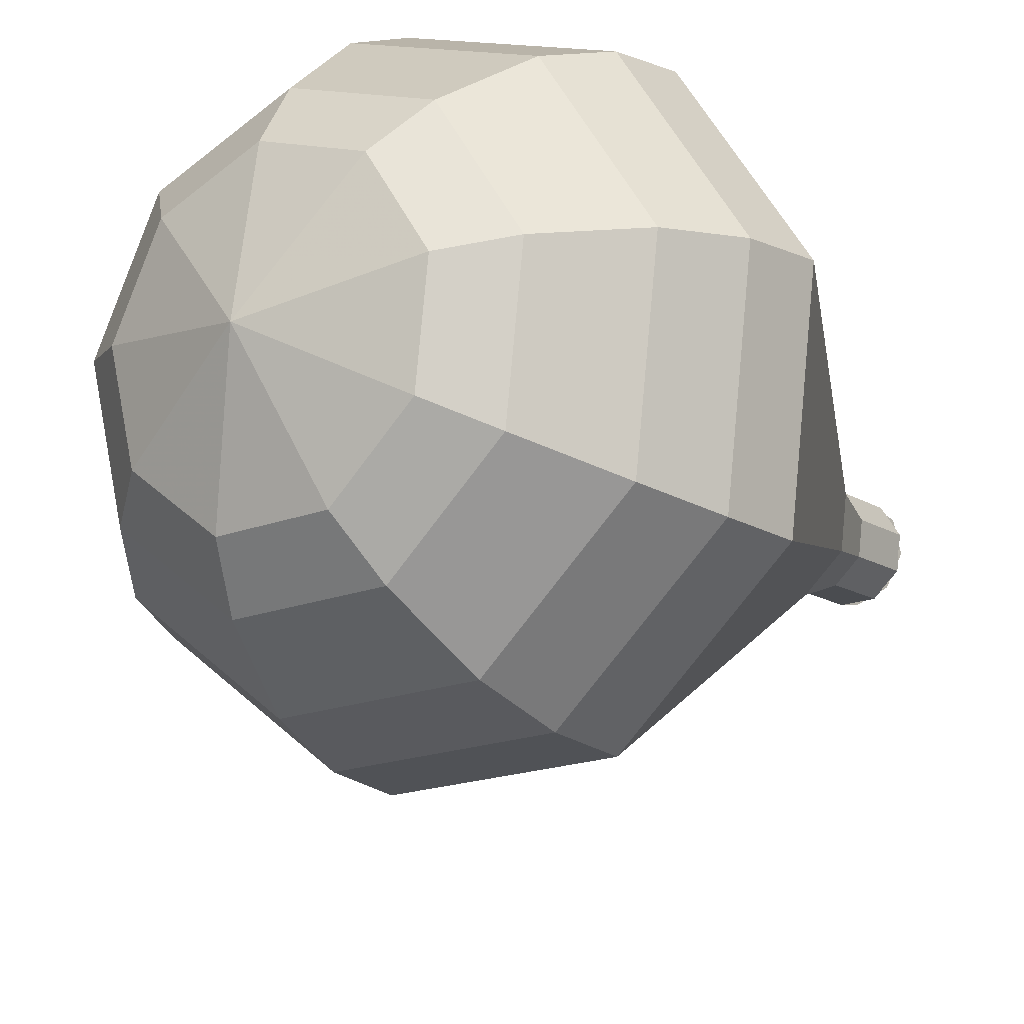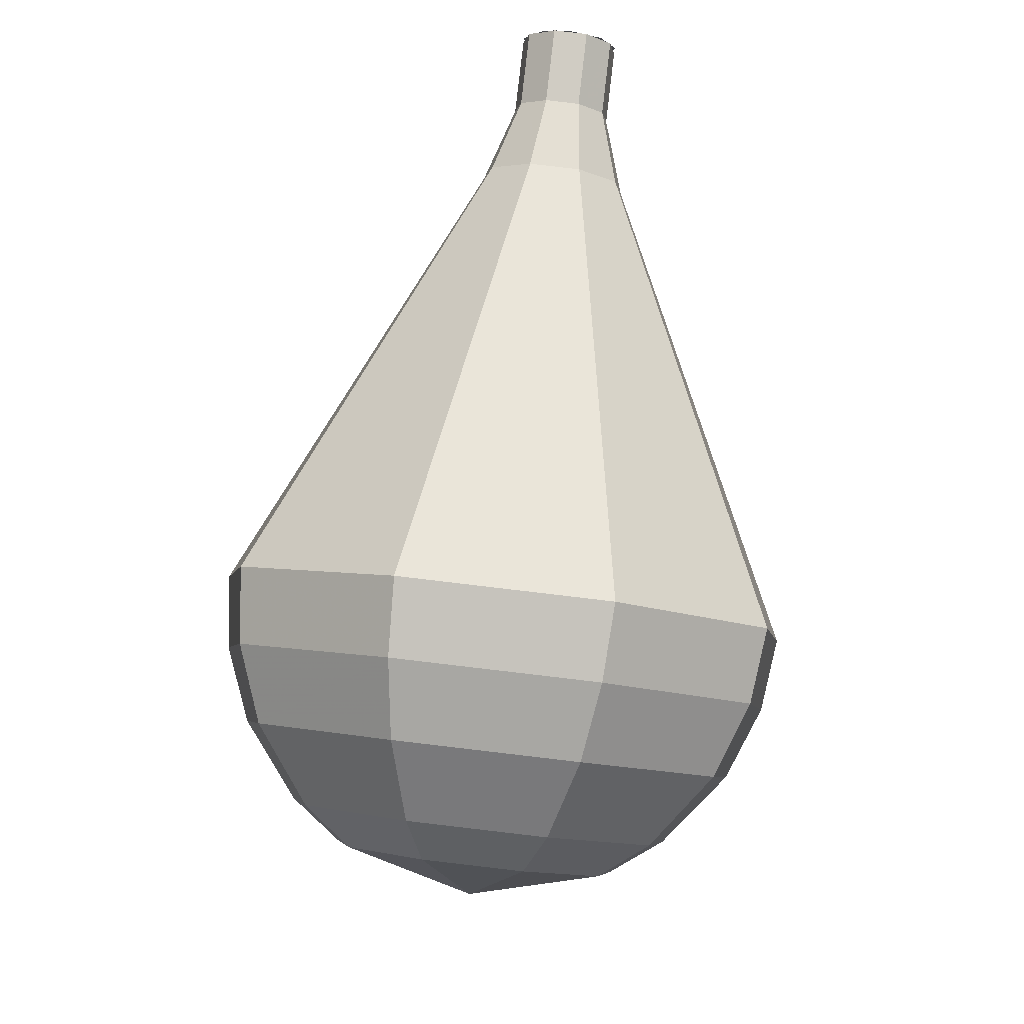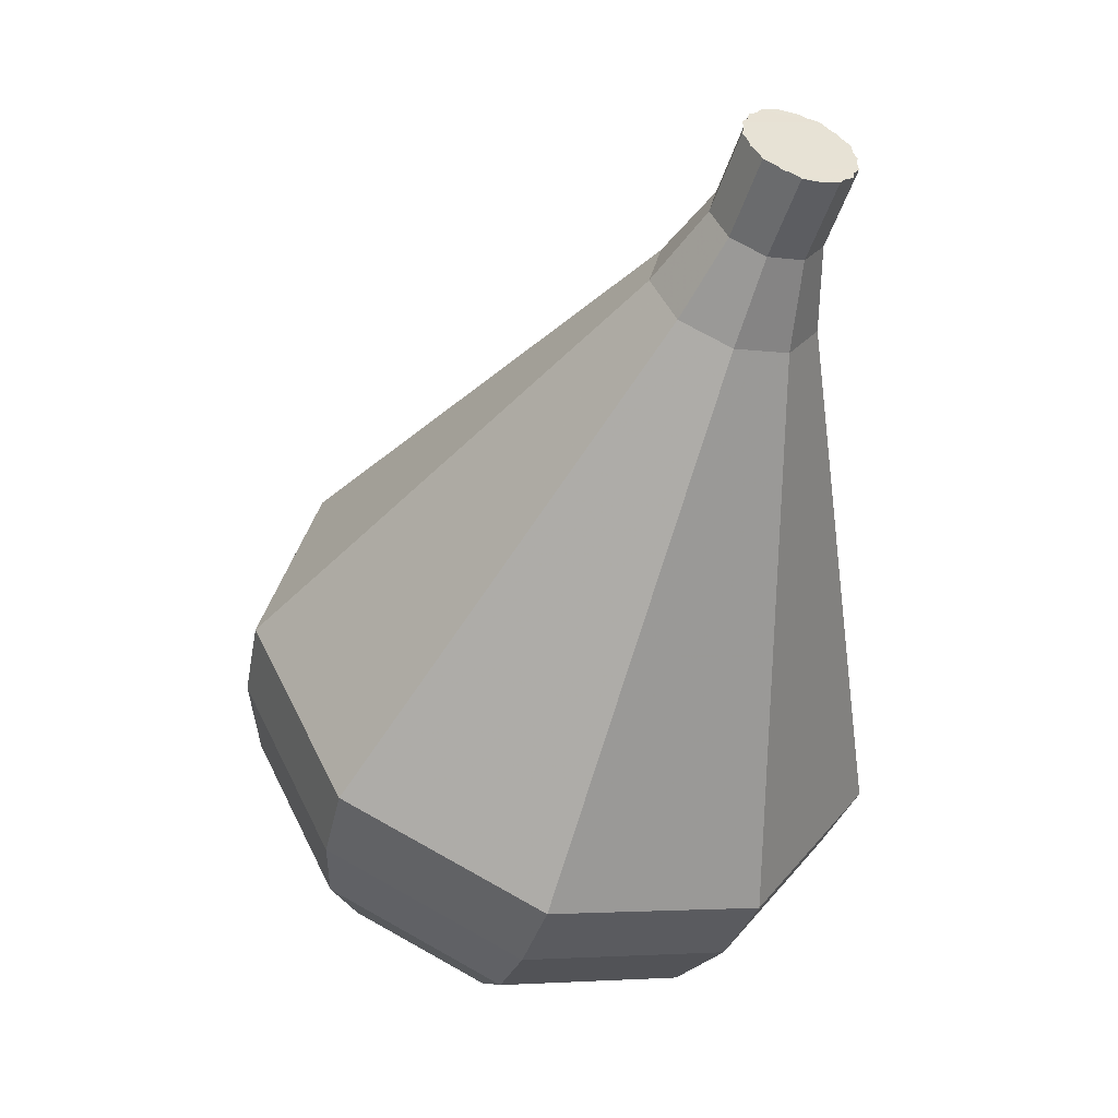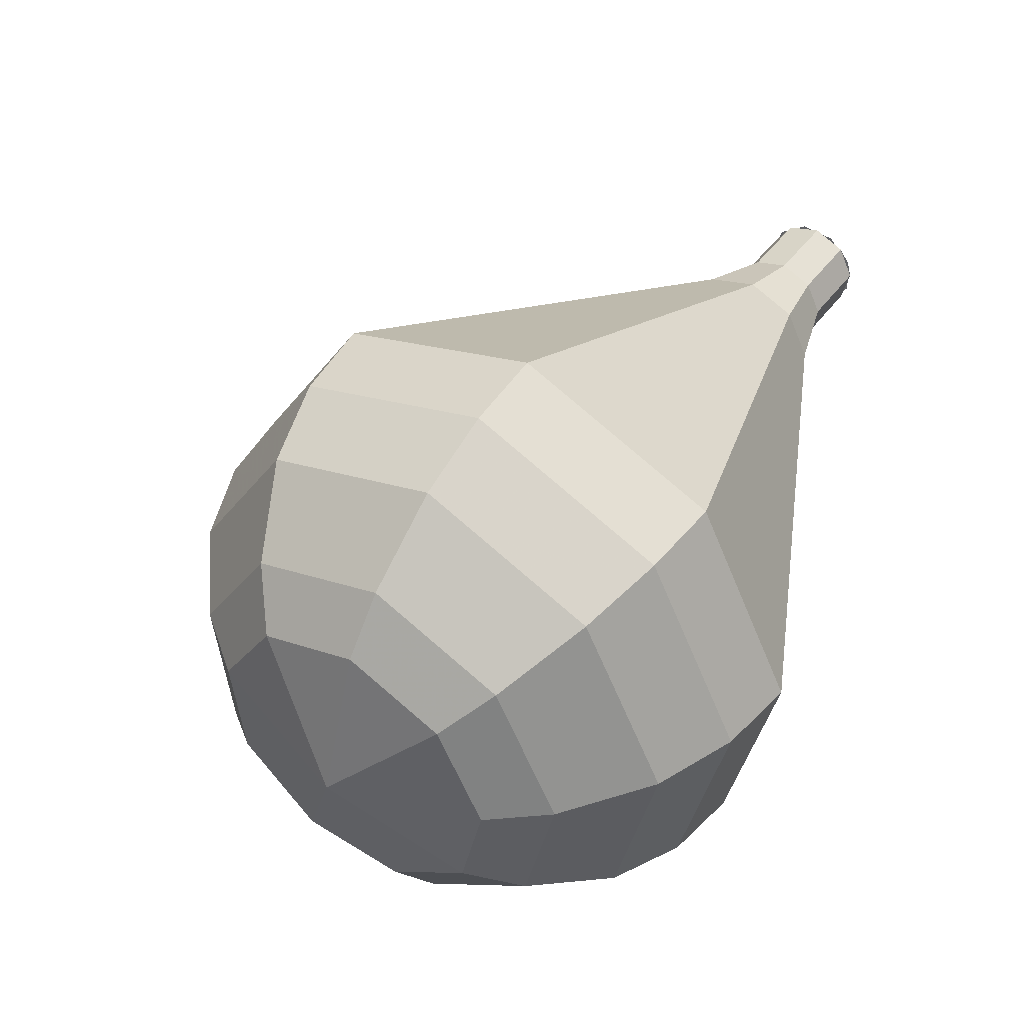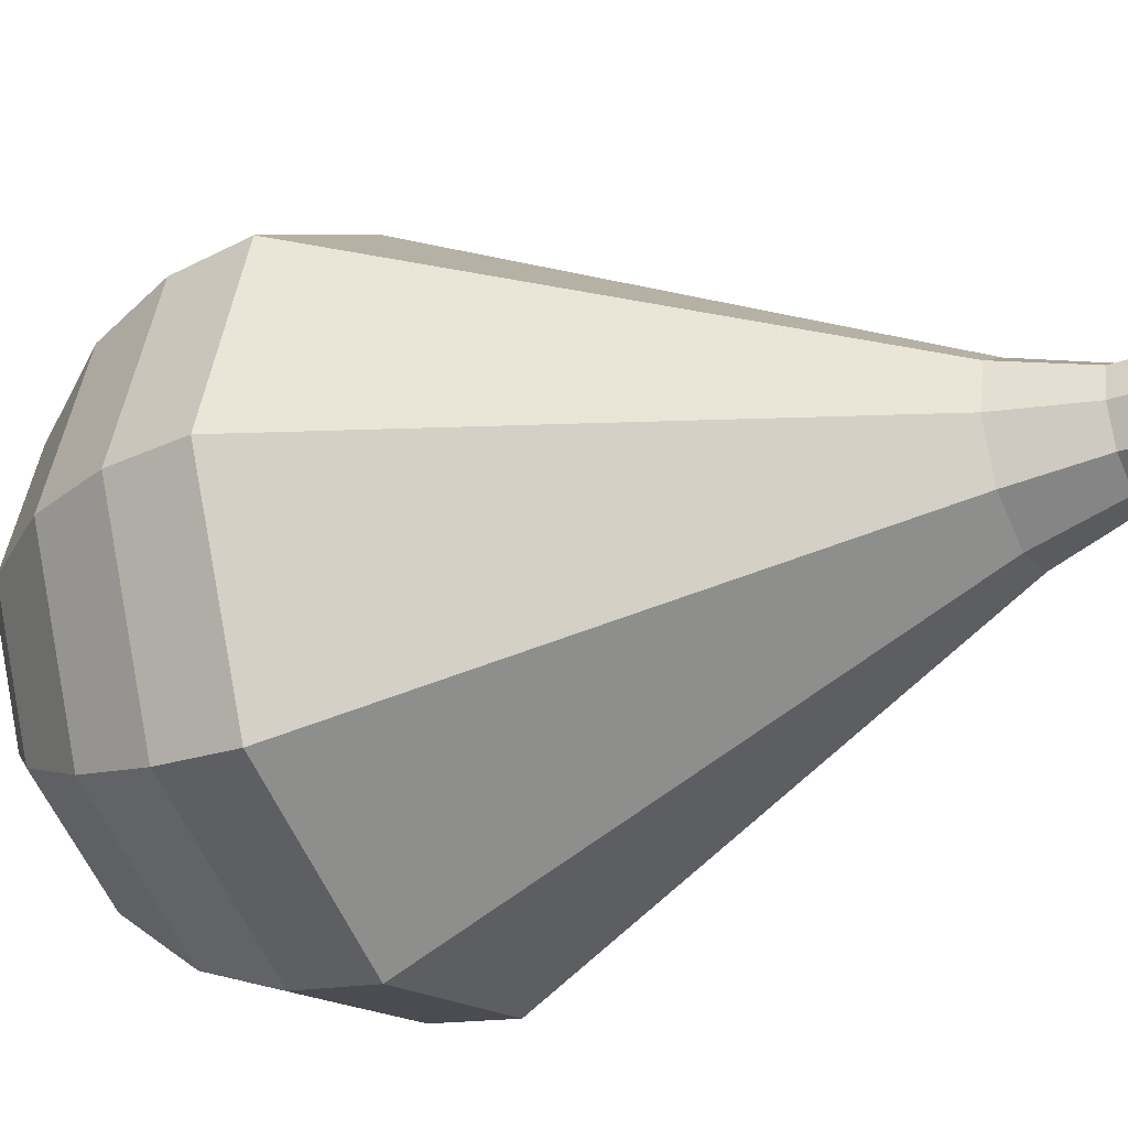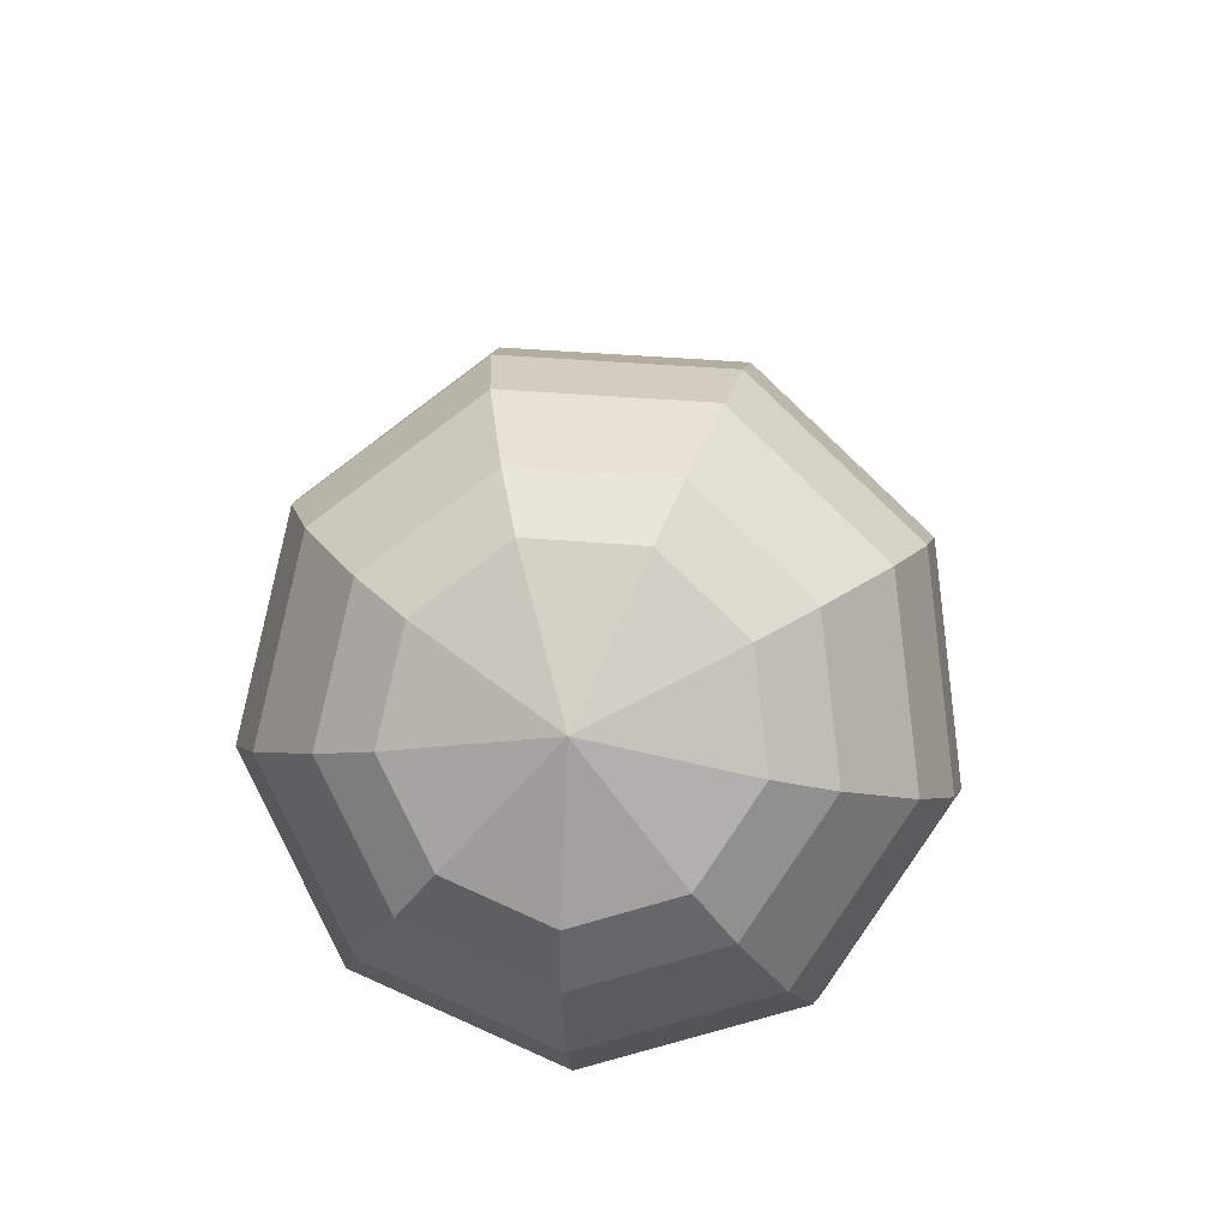
<metadata>
{"format":"obj","ext":"obj","renderer":"f3d","projection":"perspective","resolution":1024,"background":"white","views":[{"elev":-45.6,"azim":-165.4,"up":"+Y"},{"elev":29.1,"azim":52.0,"up":"+Z"},{"elev":9.7,"azim":-171.1,"up":"+Z"},{"elev":-54.6,"azim":144.5,"up":"+Z"},{"elev":48.1,"azim":-109.1,"up":"+Y"},{"elev":-51.8,"azim":48.3,"up":"+Z"}]}
</metadata>
<code>
g tube1
v 146.2 156.5 161.4
v 145.6 156.8 160.9
v 144.8 156.6 160.7
v 144.2 155.9 160.7
v 144.2 155.2 161.1
v 144.7 154.6 161.6
v 145.4 154.6 162
v 146.1 155.1 162.1
v 146.5 155.8 161.8
v 146.2 156.5 161.4
v 144.4 154.9 161.4
v 144.1 155.6 160.9
v 144.5 156.3 160.7
v 145.2 156.8 160.7
v 146 156.7 161.1
v 146.4 156.2 161.6
v 146.3 155.4 162
v 145.8 154.8 162.1
v 145 154.6 161.8
v 144.4 154.9 161.4
v 145.1 154 159.8
v 144.9 154.7 159.4
v 145.2 155.5 159.1
v 145.9 155.9 159.2
v 146.7 155.9 159.6
v 147.1 155.3 160.1
v 147.1 154.6 160.4
v 146.5 153.9 160.5
v 145.7 153.7 160.3
v 145.1 154 159.8
v 145.3 152.8 158.3
v 145 153.8 157.6
v 145.5 155 157.2
v 146.6 155.6 157.3
v 147.7 155.6 157.9
v 148.4 154.8 158.6
v 148.3 153.6 159.2
v 147.5 152.7 159.3
v 146.3 152.3 159
v 145.3 152.8 158.3
v 145.3 151.4 156.7
v 144.8 152.9 155.7
v 145.6 154.6 155.1
v 147.2 155.6 155.3
v 148.9 155.5 156.2
v 150 154.3 157.3
v 149.8 152.6 158.1
v 148.5 151.1 158.3
v 146.8 150.7 157.8
v 145.3 151.4 156.7
v 145.3 149.9 155.2
v 144.7 152 153.8
v 145.7 154.2 153
v 147.9 155.6 153.3
v 150.2 155.4 154.4
v 151.5 153.8 155.9
v 151.3 151.5 157.1
v 149.6 149.6 157.3
v 147.2 149 156.6
v 145.3 149.9 155.2
v 145.3 147 152.1
v 144.4 150.1 150
v 145.9 153.5 148.9
v 149.1 155.5 149.3
v 152.6 155.3 151
v 154.6 152.9 153.2
v 154.3 149.5 154.9
v 151.8 146.6 155.3
v 148.2 145.6 154.2
v 145.3 147 152.1
v 145.3 144.1 149
v 144.1 148.3 146.2
v 146.1 152.7 144.7
v 150.4 155.5 145.2
v 155 155.2 147.5
v 157.7 152 150.5
v 157.3 147.4 152.8
v 153.9 143.6 153.3
v 149.2 142.3 151.8
v 145.3 144.1 149
v 146.2 143.5 147.5
v 145 147.5 144.8
v 147 151.8 143.3
v 151.1 154.4 143.8
v 155.6 154.1 146
v 158.2 151.1 148.9
v 157.8 146.6 151.1
v 154.5 142.9 151.6
v 149.9 141.7 150.2
v 146.2 143.5 147.5
v 147.5 143.1 145.9
v 146.4 146.7 143.5
v 148.2 150.6 142.2
v 151.9 152.9 142.7
v 155.9 152.7 144.7
v 158.2 149.9 147.2
v 157.9 146 149.2
v 154.9 142.6 149.6
v 150.8 141.5 148.4
v 147.5 143.1 145.9
v 149.3 143.3 144.4
v 148.5 146 142.6
v 149.9 149 141.6
v 152.7 150.8 141.9
v 155.8 150.6 143.4
v 157.6 148.5 145.4
v 157.3 145.5 146.9
v 155 142.9 147.2
v 151.9 142.1 146.3
v 149.3 143.3 144.4
v 150.7 143.8 143.7
v 150.1 145.8 142.3
v 151.1 147.9 141.6
v 153.2 149.2 141.8
v 155.4 149.1 142.9
v 156.7 147.5 144.4
v 156.5 145.3 145.5
v 154.9 143.5 145.7
v 152.6 142.9 145
v 150.7 143.8 143.7
v 153.8 145.7 142.9
v 153.8 145.7 142.9
v 153.8 145.7 142.9
v 153.8 145.7 142.9
v 153.8 145.7 142.9
v 153.8 145.7 142.9
v 153.8 145.7 142.9
v 153.8 145.7 142.9
v 153.8 145.7 142.9
v 153.8 145.7 142.9
f 1 2 12
f 12 11 1
f 2 3 13
f 13 12 2
f 3 4 14
f 14 13 3
f 4 5 15
f 15 14 4
f 5 6 16
f 16 15 5
f 6 7 17
f 17 16 6
f 7 8 18
f 18 17 7
f 8 9 19
f 19 18 8
f 9 10 20
f 20 19 9
f 11 12 22
f 22 21 11
f 12 13 23
f 23 22 12
f 13 14 24
f 24 23 13
f 14 15 25
f 25 24 14
f 15 16 26
f 26 25 15
f 16 17 27
f 27 26 16
f 17 18 28
f 28 27 17
f 18 19 29
f 29 28 18
f 19 20 30
f 30 29 19
f 21 22 32
f 32 31 21
f 22 23 33
f 33 32 22
f 23 24 34
f 34 33 23
f 24 25 35
f 35 34 24
f 25 26 36
f 36 35 25
f 26 27 37
f 37 36 26
f 27 28 38
f 38 37 27
f 28 29 39
f 39 38 28
f 29 30 40
f 40 39 29
f 31 32 42
f 42 41 31
f 32 33 43
f 43 42 32
f 33 34 44
f 44 43 33
f 34 35 45
f 45 44 34
f 35 36 46
f 46 45 35
f 36 37 47
f 47 46 36
f 37 38 48
f 48 47 37
f 38 39 49
f 49 48 38
f 39 40 50
f 50 49 39
f 41 42 52
f 52 51 41
f 42 43 53
f 53 52 42
f 43 44 54
f 54 53 43
f 44 45 55
f 55 54 44
f 45 46 56
f 56 55 45
f 46 47 57
f 57 56 46
f 47 48 58
f 58 57 47
f 48 49 59
f 59 58 48
f 49 50 60
f 60 59 49
f 51 52 62
f 62 61 51
f 52 53 63
f 63 62 52
f 53 54 64
f 64 63 53
f 54 55 65
f 65 64 54
f 55 56 66
f 66 65 55
f 56 57 67
f 67 66 56
f 57 58 68
f 68 67 57
f 58 59 69
f 69 68 58
f 59 60 70
f 70 69 59
f 61 62 72
f 72 71 61
f 62 63 73
f 73 72 62
f 63 64 74
f 74 73 63
f 64 65 75
f 75 74 64
f 65 66 76
f 76 75 65
f 66 67 77
f 77 76 66
f 67 68 78
f 78 77 67
f 68 69 79
f 79 78 68
f 69 70 80
f 80 79 69
f 71 72 82
f 82 81 71
f 72 73 83
f 83 82 72
f 73 74 84
f 84 83 73
f 74 75 85
f 85 84 74
f 75 76 86
f 86 85 75
f 76 77 87
f 87 86 76
f 77 78 88
f 88 87 77
f 78 79 89
f 89 88 78
f 79 80 90
f 90 89 79
f 81 82 92
f 92 91 81
f 82 83 93
f 93 92 82
f 83 84 94
f 94 93 83
f 84 85 95
f 95 94 84
f 85 86 96
f 96 95 85
f 86 87 97
f 97 96 86
f 87 88 98
f 98 97 87
f 88 89 99
f 99 98 88
f 89 90 100
f 100 99 89
f 91 92 102
f 102 101 91
f 92 93 103
f 103 102 92
f 93 94 104
f 104 103 93
f 94 95 105
f 105 104 94
f 95 96 106
f 106 105 95
f 96 97 107
f 107 106 96
f 97 98 108
f 108 107 97
f 98 99 109
f 109 108 98
f 99 100 110
f 110 109 99
f 101 102 112
f 112 111 101
f 102 103 113
f 113 112 102
f 103 104 114
f 114 113 103
f 104 105 115
f 115 114 104
f 105 106 116
f 116 115 105
f 106 107 117
f 117 116 106
f 107 108 118
f 118 117 107
f 108 109 119
f 119 118 108
f 109 110 120
f 120 119 109
f 111 112 122
f 122 121 111
f 112 113 123
f 123 122 112
f 113 114 124
f 124 123 113
f 114 115 125
f 125 124 114
f 115 116 126
f 126 125 115
f 116 117 127
f 127 126 116
f 117 118 128
f 128 127 117
f 118 119 129
f 129 128 118
f 119 120 130
f 130 129 119

</code>
